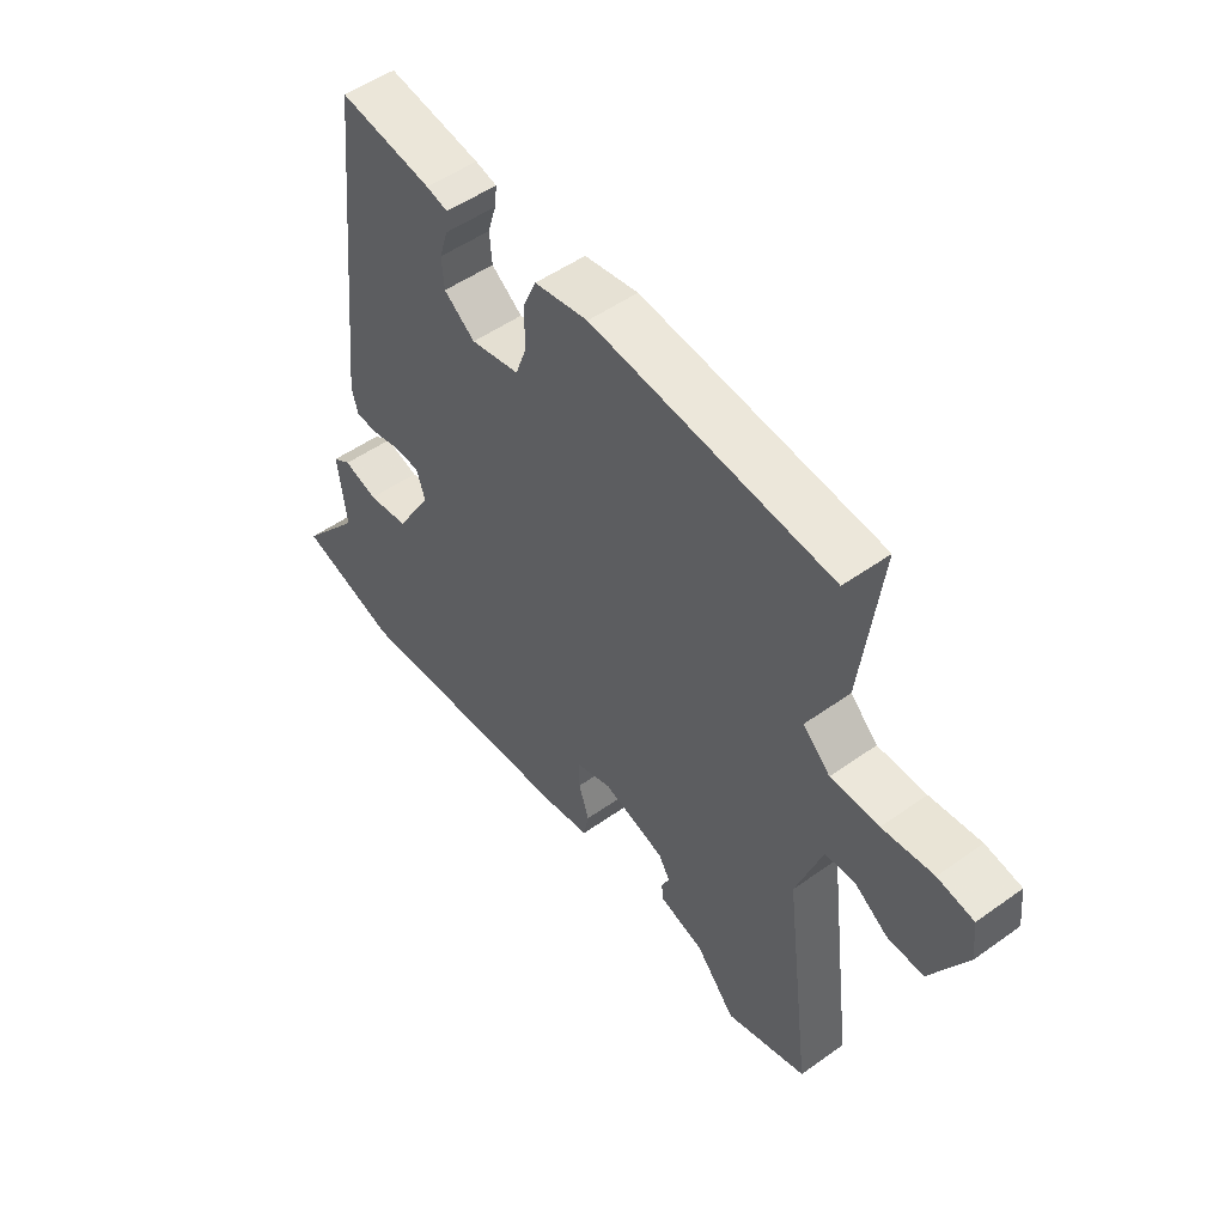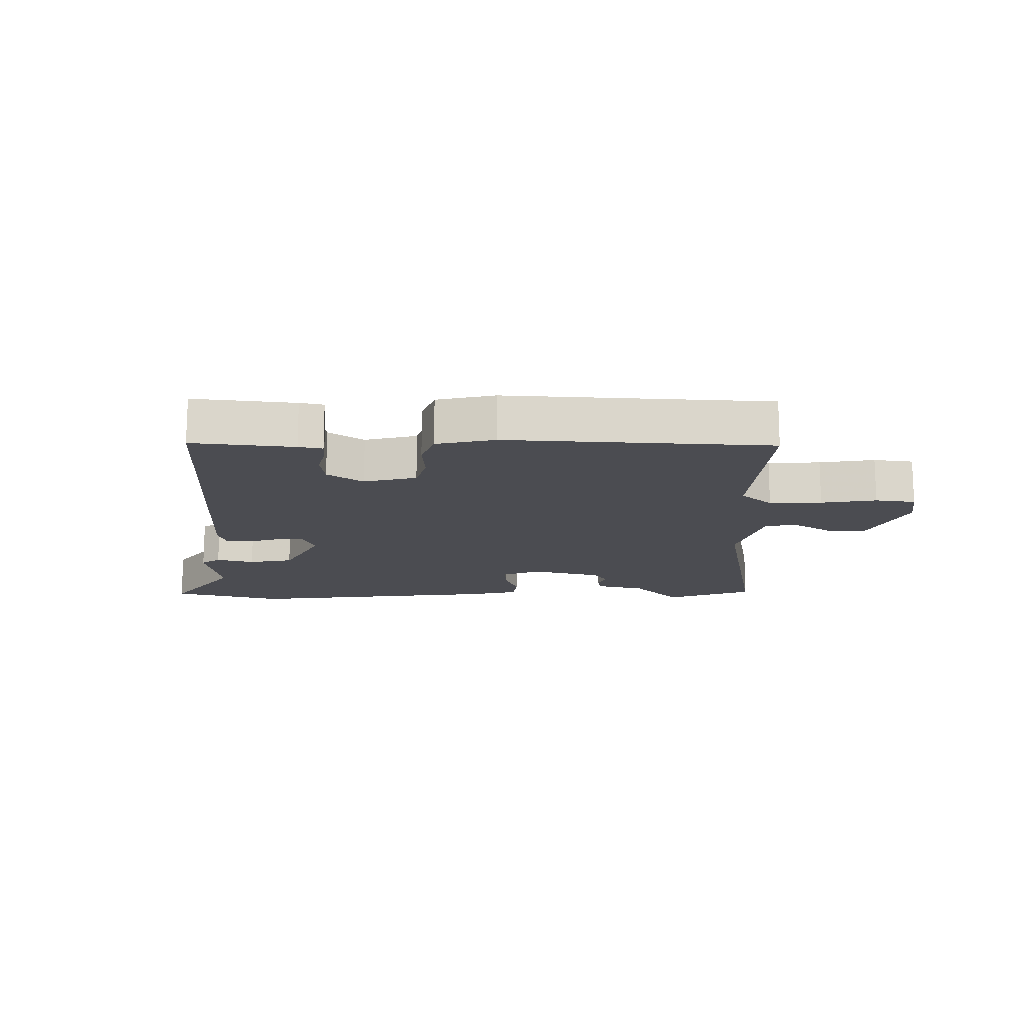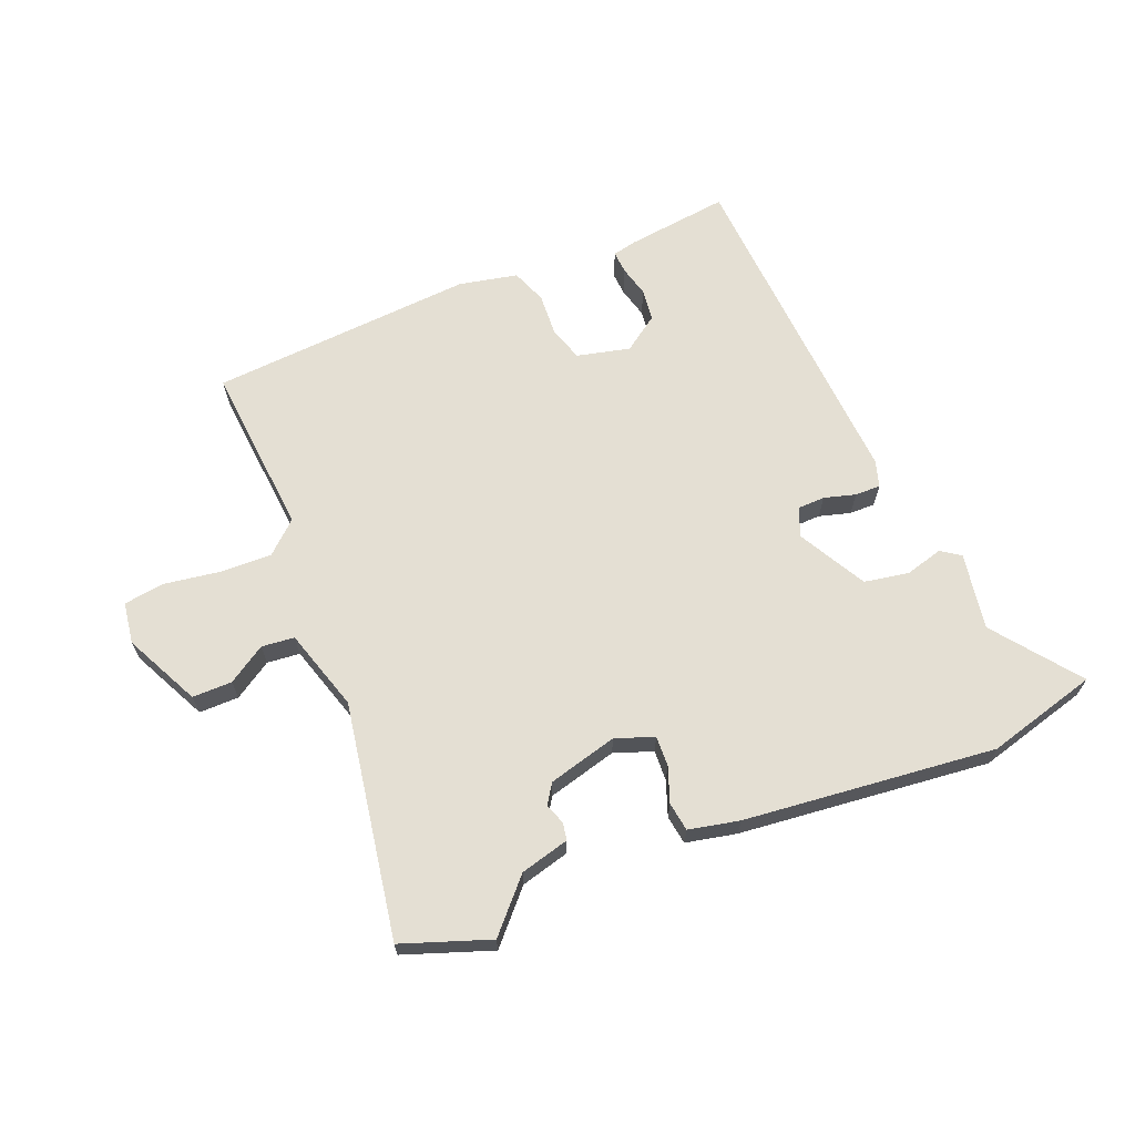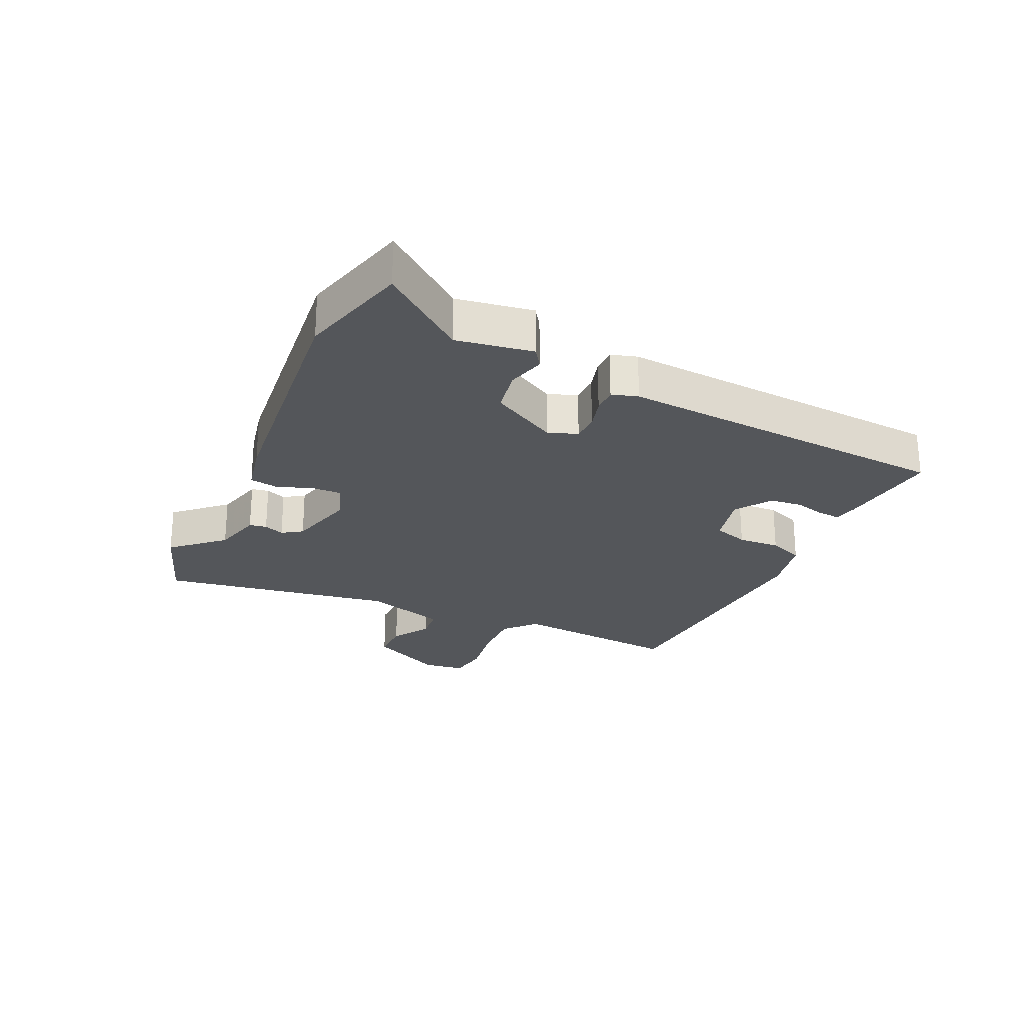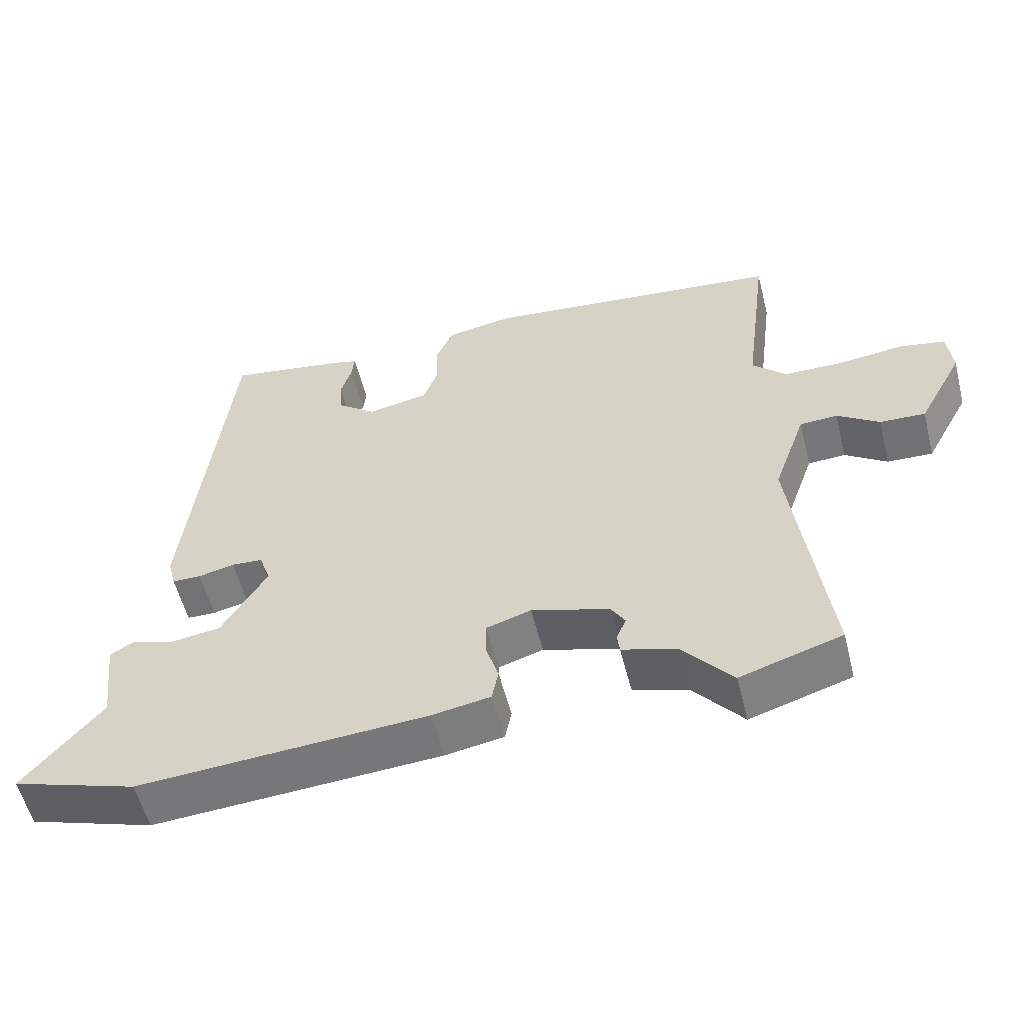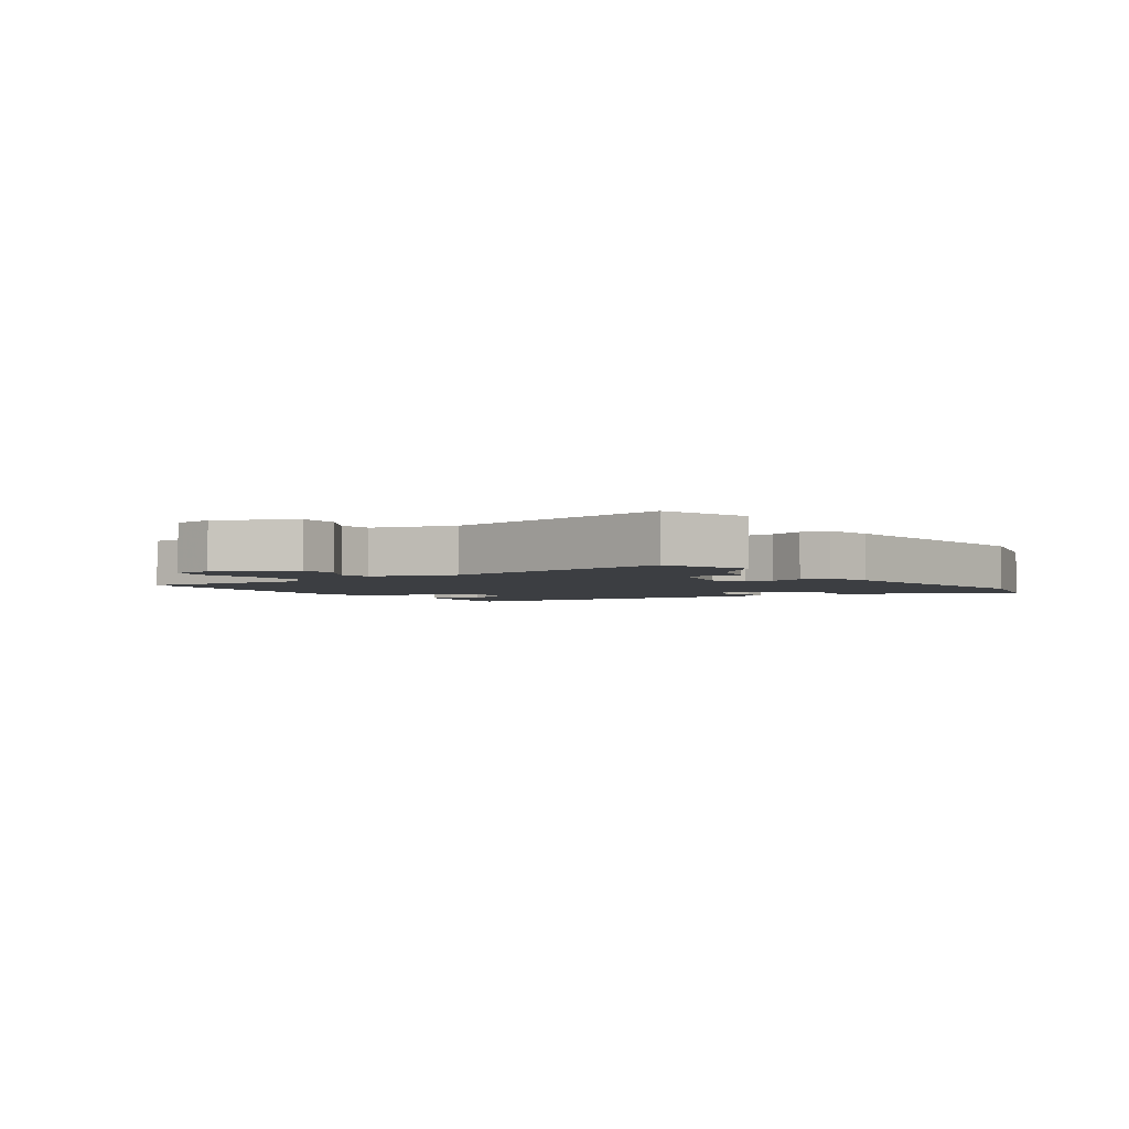
<metadata>
{"format":"obj","ext":"obj","renderer":"f3d","projection":"perspective","resolution":1024,"background":"white","views":[{"elev":51.1,"azim":52.1,"up":"+Z"},{"elev":-15.4,"azim":2.5,"up":"+Y"},{"elev":66.6,"azim":160.3,"up":"+Y"},{"elev":-25.3,"azim":-112.4,"up":"+Y"},{"elev":-56.1,"azim":14.2,"up":"+Z"},{"elev":-3.0,"azim":127.2,"up":"+Y"}]}
</metadata>
<code>
v -0.397 0.07 0.534
v -0.233 0.07 0.507
v -0.195 0.07 0.497
v -0.199 0.07 0.461
v -0.214 0.07 0.412
v -0.21 0.07 0.36
v -0.155 0.07 0.318
v -0.069 0.07 0.335
v -0.049 0.07 0.39
v -0.05 0.07 0.458
v -0.026 0.07 0.513
v 0.069 0.07 0.529
v 0.493 0.07 0.482
v 0.458 0.07 0.208
v 0.506 0.07 0.161
v 0.591 0.07 0.16
v 0.681 0.07 0.17
v 0.745 0.07 0.158
v 0.752 0.07 0.091
v 0.688 0.07 -0.027
v 0.624 0.07 -0.024
v 0.565 0.07 0.017
v 0.512 0.07 0.014
v 0.466 0.07 -0.116
v 0.514 0.07 -0.496
v 0.371 0.07 -0.54
v 0.302 0.07 -0.458
v 0.224 0.07 -0.434
v 0.22 0.07 -0.406
v 0.234 0.07 -0.374
v 0.214 0.07 -0.341
v 0.104 0.07 -0.307
v 0.041 0.07 -0.327
v 0.041 0.07 -0.376
v 0.059 0.07 -0.433
v 0.05 0.07 -0.479
v -0.032 0.07 -0.493
v -0.439 0.07 -0.519
v -0.615 0.07 -0.463
v -0.505 0.07 -0.332
v -0.52 0.07 -0.208
v -0.488 0.07 -0.188
v -0.428 0.07 -0.207
v -0.356 0.07 -0.197
v -0.292 0.07 -0.091
v -0.308 0.07 -0.044
v -0.352 0.07 -0.041
v -0.403 0.07 -0.053
v -0.444 0.07 -0.052
v -0.455 0.07 -0.009
v -0.397 0 0.534
v -0.233 0 0.507
v -0.195 0 0.497
v -0.199 0 0.461
v -0.214 0 0.412
v -0.21 0 0.36
v -0.155 0 0.318
v -0.069 0 0.335
v -0.049 0 0.39
v -0.05 0 0.458
v -0.026 0 0.513
v 0.069 0 0.529
v 0.493 0 0.482
v 0.458 0 0.208
v 0.506 0 0.161
v 0.591 0 0.16
v 0.681 0 0.17
v 0.745 0 0.158
v 0.752 0 0.091
v 0.688 0 -0.027
v 0.624 0 -0.024
v 0.565 0 0.017
v 0.512 0 0.014
v 0.466 0 -0.116
v 0.514 0 -0.496
v 0.371 0 -0.54
v 0.302 0 -0.458
v 0.224 0 -0.434
v 0.22 0 -0.406
v 0.234 0 -0.374
v 0.214 0 -0.341
v 0.104 0 -0.307
v 0.041 0 -0.327
v 0.041 0 -0.376
v 0.059 0 -0.433
v 0.05 0 -0.479
v -0.032 0 -0.493
v -0.439 0 -0.519
v -0.615 0 -0.463
v -0.505 0 -0.332
v -0.52 0 -0.208
v -0.488 0 -0.188
v -0.428 0 -0.207
v -0.356 0 -0.197
v -0.292 0 -0.091
v -0.308 0 -0.044
v -0.352 0 -0.041
v -0.403 0 -0.053
v -0.444 0 -0.052
v -0.455 0 -0.009
f 47 48 49 50
f 46 47 50 1
f 45 46 1 2
f 40 41 42 43
f 40 43 44
f 39 40 44
f 38 39 44
f 37 38 44 45
f 34 35 36 37
f 33 34 37 45
f 27 28 29 30
f 27 30 31
f 24 25 26 27
f 23 24 27 31
f 19 20 21 22
f 19 22 23
f 16 17 18 19
f 15 16 19 23
f 14 15 23 31
f 9 10 11 12
f 8 9 12 13
f 2 3 4 5
f 2 5 6
f 45 2 6
f 32 33 45 6
f 31 32 6 7
f 8 13 14 31
f 7 8 31
f 100 99 98 97
f 51 100 97 96
f 52 51 96 95
f 93 92 91 90
f 94 93 90
f 94 90 89
f 94 89 88
f 95 94 88 87
f 87 86 85 84
f 95 87 84 83
f 80 79 78 77
f 81 80 77
f 77 76 75 74
f 81 77 74 73
f 72 71 70 69
f 73 72 69
f 69 68 67 66
f 73 69 66 65
f 81 73 65 64
f 62 61 60 59
f 63 62 59 58
f 55 54 53 52
f 56 55 52
f 56 52 95
f 56 95 83 82
f 57 56 82 81
f 81 64 63 58
f 81 58 57
f 1 51 52 2
f 2 52 53 3
f 3 53 54 4
f 4 54 55 5
f 5 55 56 6
f 6 56 57 7
f 7 57 58 8
f 8 58 59 9
f 9 59 60 10
f 10 60 61 11
f 11 61 62 12
f 12 62 63 13
f 13 63 64 14
f 14 64 65 15
f 15 65 66 16
f 16 66 67 17
f 17 67 68 18
f 18 68 69 19
f 19 69 70 20
f 20 70 71 21
f 21 71 72 22
f 22 72 73 23
f 23 73 74 24
f 24 74 75 25
f 25 75 76 26
f 26 76 77 27
f 27 77 78 28
f 28 78 79 29
f 29 79 80 30
f 30 80 81 31
f 31 81 82 32
f 32 82 83 33
f 33 83 84 34
f 34 84 85 35
f 35 85 86 36
f 36 86 87 37
f 37 87 88 38
f 38 88 89 39
f 39 89 90 40
f 40 90 91 41
f 41 91 92 42
f 42 92 93 43
f 43 93 94 44
f 44 94 95 45
f 45 95 96 46
f 46 96 97 47
f 47 97 98 48
f 48 98 99 49
f 49 99 100 50
f 50 100 51 1

</code>
